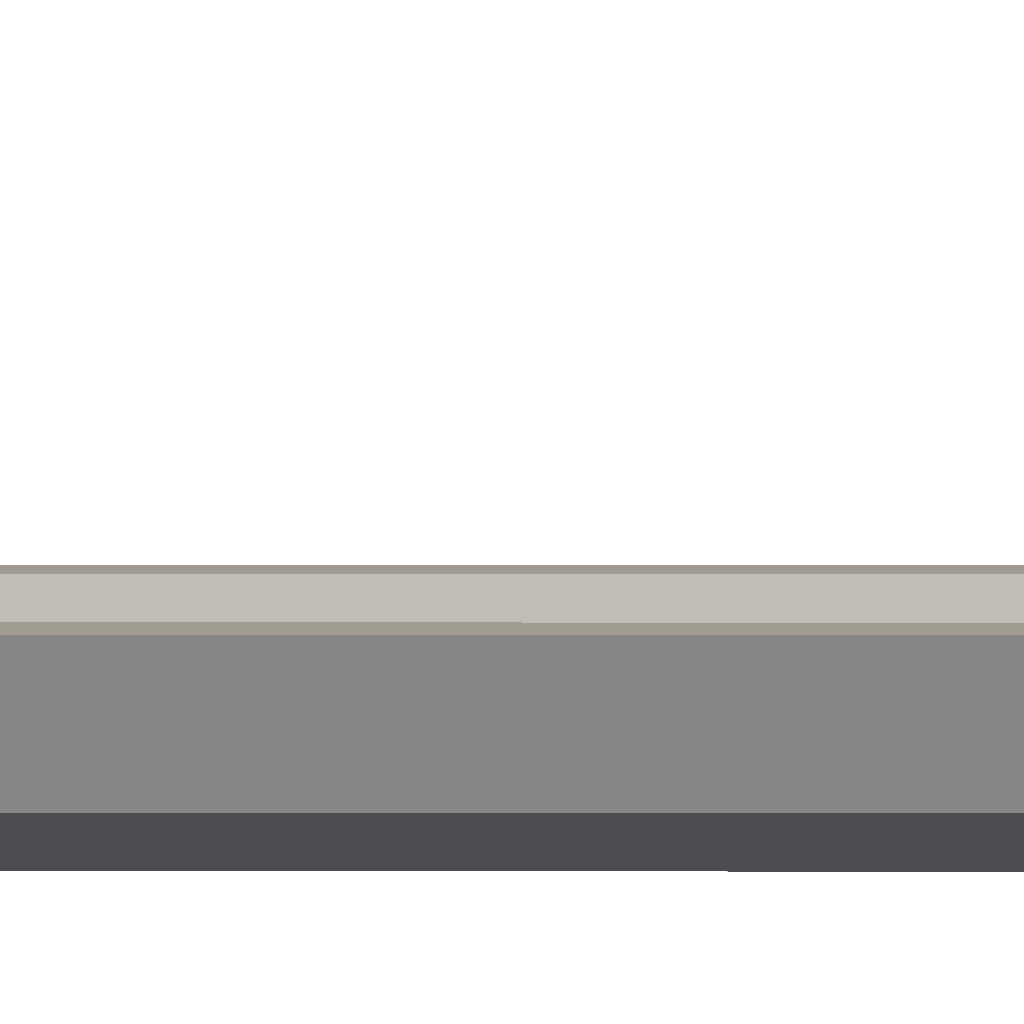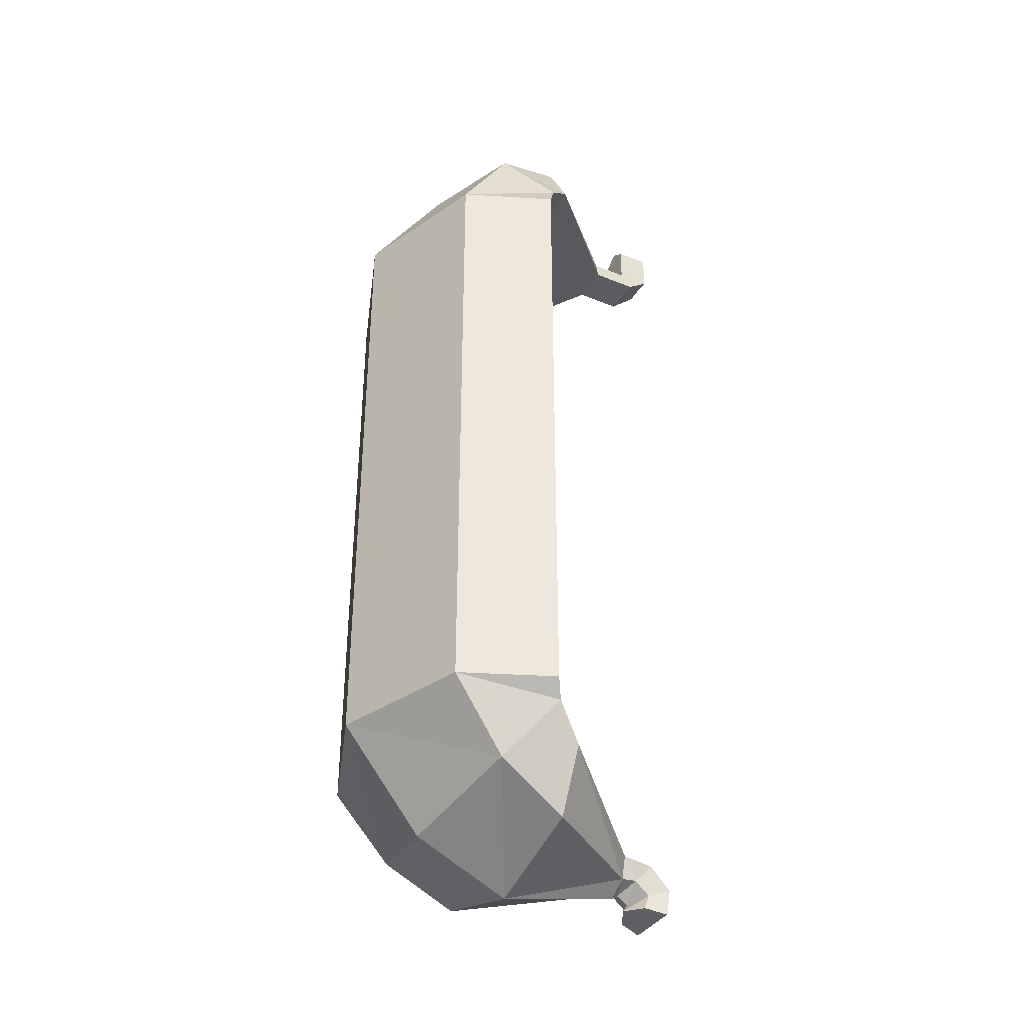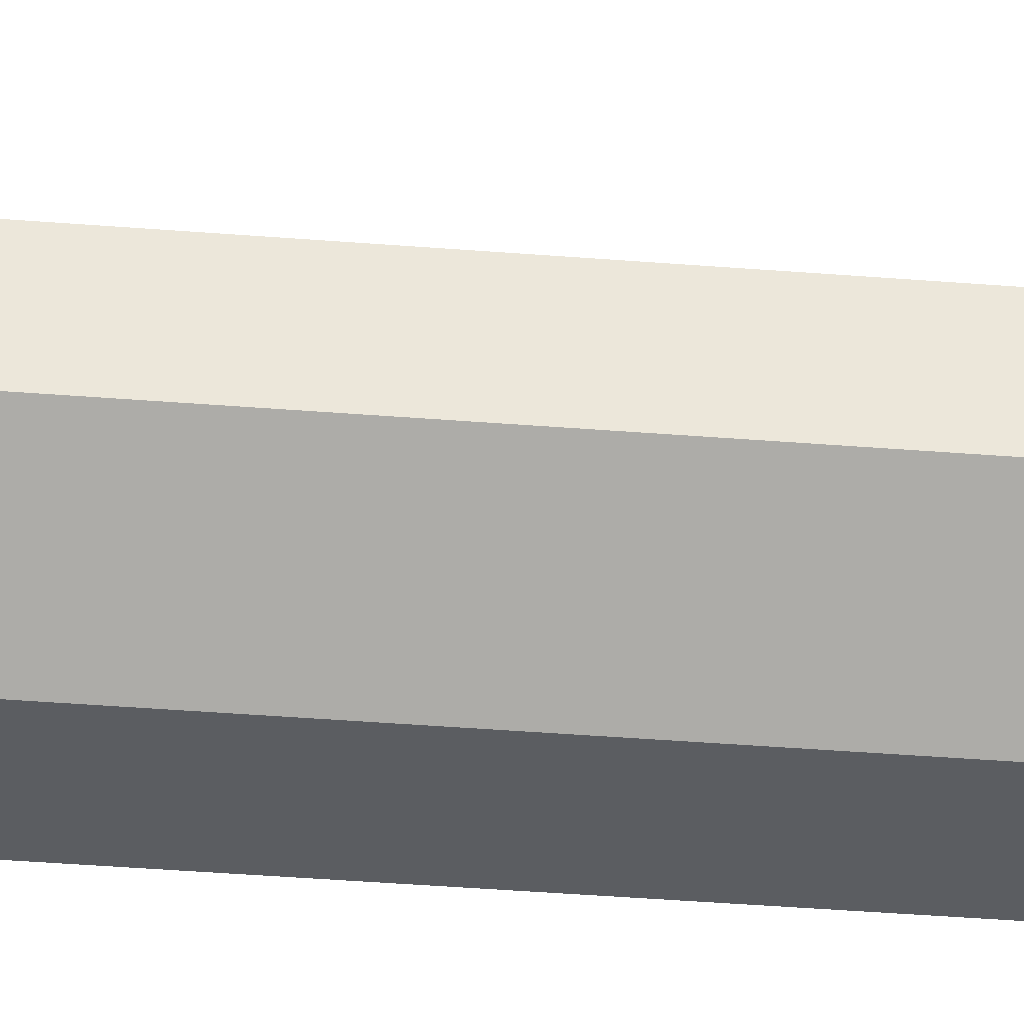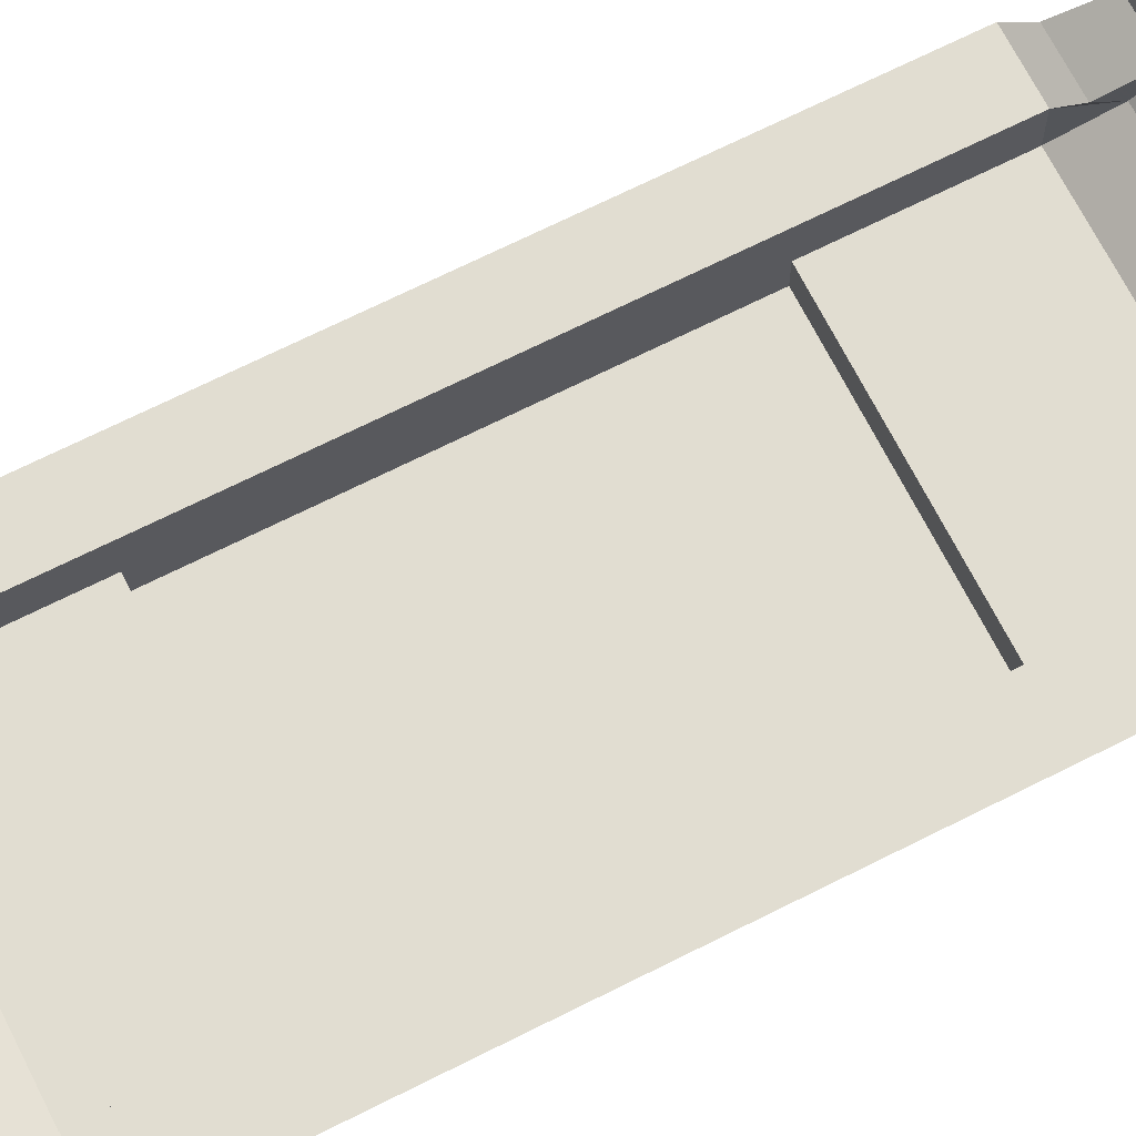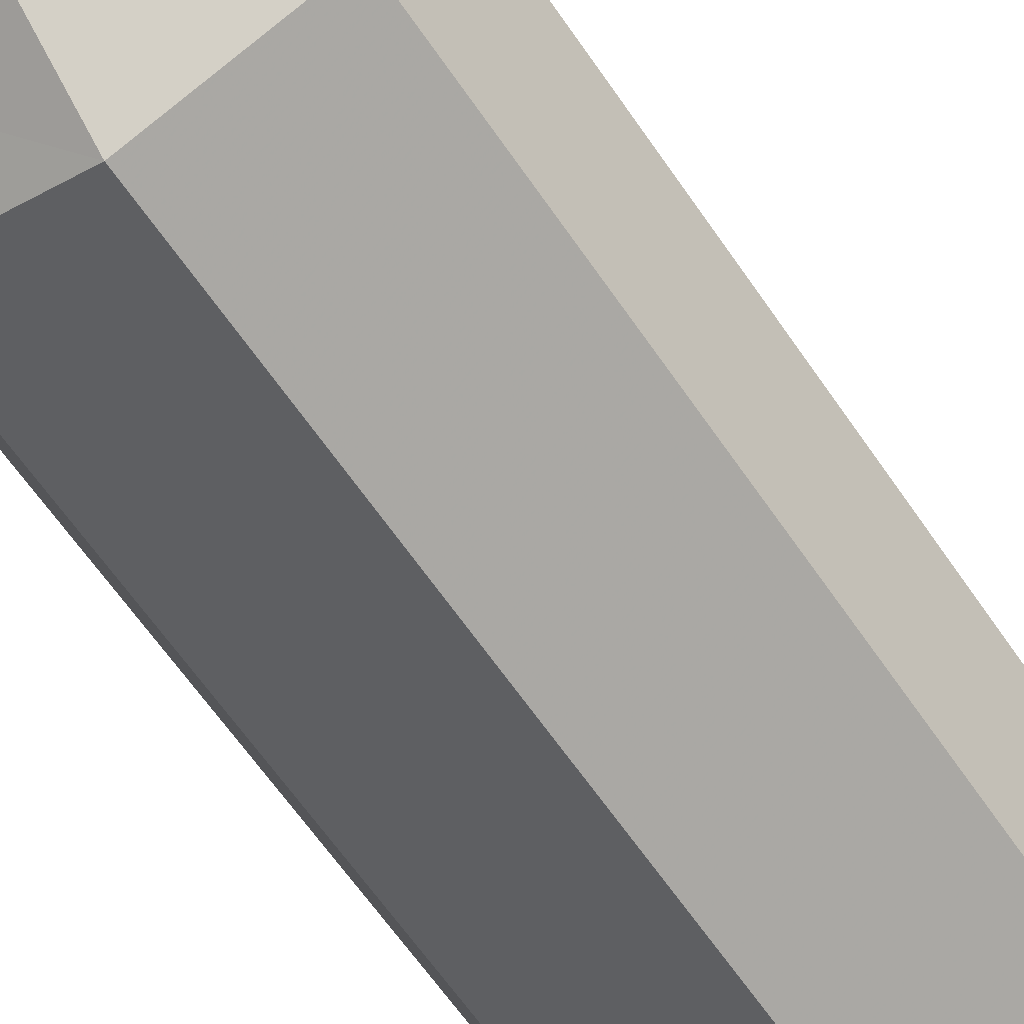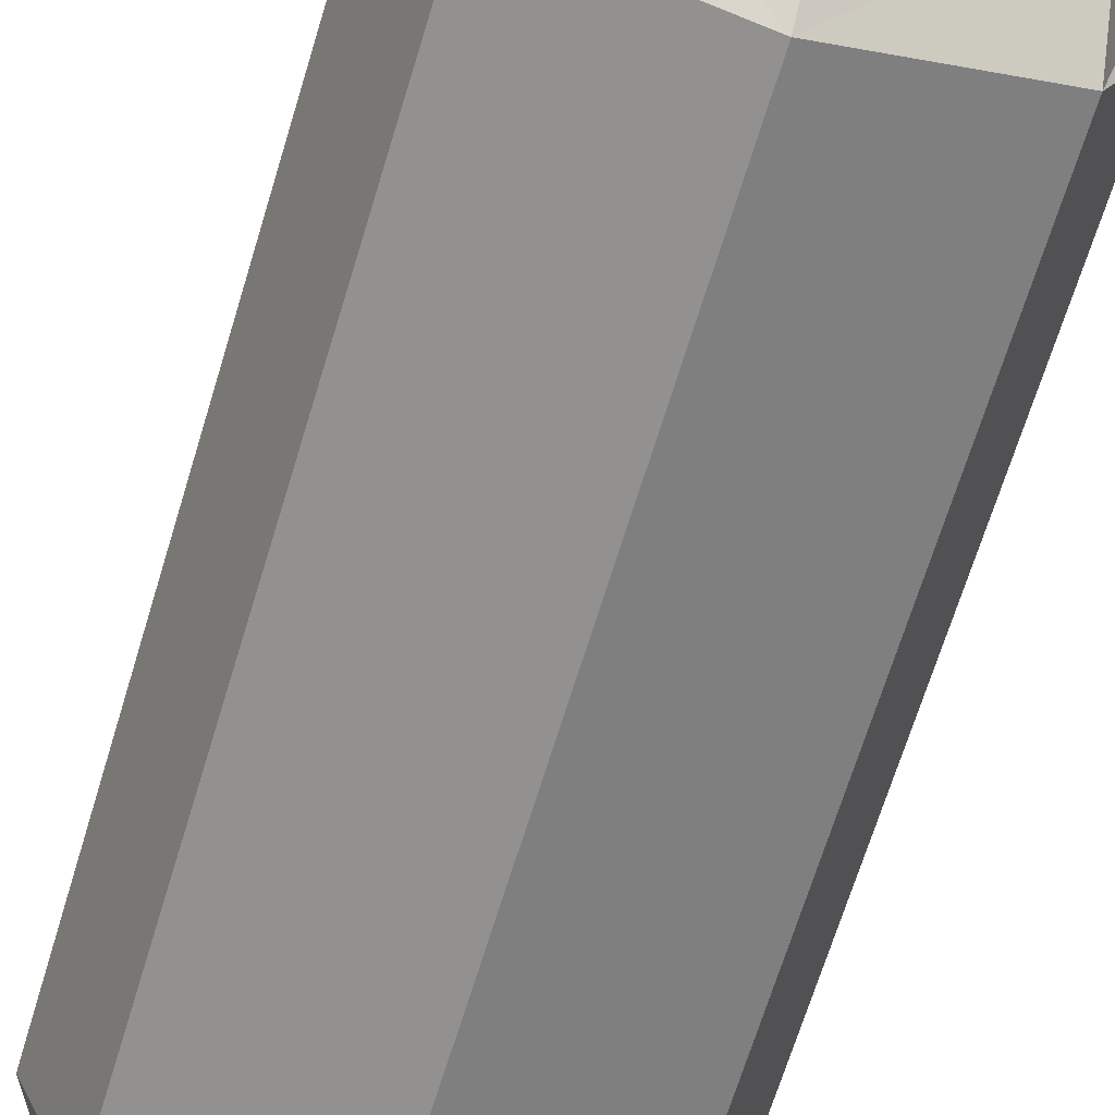
<metadata>
{"format":"obj","ext":"obj","renderer":"f3d","projection":"perspective","resolution":1024,"background":"white","views":[{"elev":4.5,"azim":-89.9,"up":"+Y"},{"elev":-36.8,"azim":62.1,"up":"+Z"},{"elev":-56.1,"azim":85.6,"up":"+Y"},{"elev":68.8,"azim":63.2,"up":"+Y"},{"elev":-64.0,"azim":34.4,"up":"+Y"},{"elev":-65.7,"azim":163.3,"up":"+Y"}]}
</metadata>
<code>
o pCube5
v -0.2329 1.747 -4.507
v -1.236 0.4671 -4.551
v -1.584 0.4671 -3.914
v -0.2986 1.747 -4.271
v -0.2986 2.239 -4.83
v 0 2.239 -4.83
v 0 1.876 -4.751
v -0.2329 2.008 -4.78
v 0 -0.6235 -1.907
v 0 -0.3209 -1.907
v -1.3 -0.3209 -1.907
v -1.3 -0.6235 -1.907
v 0 0.4671 -4.197
v 0 0.4671 -3.914
v -1.106 0.4671 -3.914
v -1.106 0.4671 -4.197
v 0 1.747 -4.271
v 0 1.747 -4.642
v 0 0.4671 -4.915
v -1.203 -0.01178 -3.803
v 0 -0.01178 -3.803
v 0 -0.5308 -4.446
v -1.345 -0.2676 -4.12
v -1.203 0.1935 -3.549
v -1.723 0.1935 -3.549
v 0 -0.3209 -3.381
v -1.3 -0.3209 -3.381
v 0 -1.386 -1.907
v -1.453 -0.8457 -1.907
v -1.453 -0.8457 -3.381
v 0 -1.386 -3.381
v -1.3 0.1003 -3.381
v -1.3 0.1003 -1.907
v -1.862 0.1003 -3.381
v -1.862 0.1003 -1.907
v -1.3 -0.6235 0
v 0 -0.6235 0
v 0 -1.386 -0
v -1.453 -0.8457 0
v -1.3 -0.3209 0
v -1.3 0.1003 0
v -1.862 0.1003 0
v 0.2329 1.747 -4.507
v 0.2986 1.747 -4.271
v 1.584 0.4671 -3.914
v 1.236 0.4671 -4.551
v 0.2986 2.239 -4.83
v 0.2329 2.008 -4.78
v 1.3 -0.6235 -1.907
v 1.3 -0.3209 -1.907
v 1.106 0.4671 -4.197
v 1.106 0.4671 -3.914
v 1.345 -0.2676 -4.12
v 1.203 -0.01178 -3.803
v 1.723 0.1935 -3.549
v 1.203 0.1935 -3.549
v 1.453 -0.8457 -3.381
v 1.453 -0.8457 -1.907
v 1.3 -0.3209 -3.381
v 1.862 0.1003 -3.381
v 1.862 0.1003 -1.907
v 1.3 0.1003 -1.907
v 1.3 0.1003 -3.381
v 1.3 -0.6235 0
v 1.453 -0.8457 0
v 1.862 0.1003 0
v 1.3 -0.3209 0
v 1.3 0.1003 0
v -0.1695 1.747 4.486
v -0.2174 1.747 4.274
v -1.584 0.4671 3.914
v -1.236 0.4671 4.551
v -0.2174 2.238 4.274
v -0.1695 2.499 4.486
v 0 2.499 4.491
v 0 2.238 4.274
v 0 -0.6235 1.907
v -1.3 -0.6235 1.907
v -1.3 -0.3209 1.907
v 0 -0.3209 1.907
v 0 0.4671 4.197
v -1.106 0.4671 4.197
v -1.106 0.4671 3.914
v 0 0.4671 3.914
v 0 1.747 4.274
v 0 0.4671 4.915
v 0 1.747 4.608
v -1.345 -0.2576 4.334
v 0 -0.5339 4.7
v 0 0.01095 3.978
v -1.203 0.01095 3.978
v -1.723 0.2265 3.692
v -1.203 0.2265 3.692
v 0 -1.386 1.907
v 0 -1.386 3.381
v -1.453 -0.8457 3.381
v -1.453 -0.8457 1.907
v 0 -0.3209 3.381
v -1.3 -0.3209 3.381
v -1.862 0.1003 3.381
v -1.862 0.1003 1.907
v -1.3 0.1003 1.907
v -1.3 0.1003 3.381
v 0.1695 1.747 4.486
v 1.236 0.4671 4.551
v 1.584 0.4671 3.914
v 0.2174 1.747 4.274
v 0.2174 2.238 4.274
v 0.1695 2.499 4.486
v 1.3 -0.3209 1.907
v 1.3 -0.6235 1.907
v 1.106 0.4671 3.914
v 1.106 0.4671 4.197
v 1.203 0.01095 3.978
v 1.345 -0.2576 4.334
v 1.203 0.2265 3.692
v 1.723 0.2265 3.692
v 1.3 -0.3209 3.381
v 1.453 -0.8457 1.907
v 1.453 -0.8457 3.381
v 1.3 0.1003 3.381
v 1.3 0.1003 1.907
v 1.862 0.1003 3.381
v 1.862 0.1003 1.907
v -0.1695 2.145 4.486
v -0.2174 2.053 4.274
v 0 2.145 4.608
v 0 2.053 4.274
v 0.2174 2.053 4.274
v 0.1695 2.145 4.486
v 0 2.145 5.003
v 0.182 2.145 4.882
v 0.182 2.499 4.882
v 0 2.499 5.003
v -0.182 2.145 4.882
v -0.182 2.499 4.882
v 0 2.071 -4.322
v -0.2986 2.071 -4.322
v -0.2329 1.908 -4.493
v 0 1.815 -4.591
v 0.2329 1.908 -4.493
v 0.2986 2.071 -4.322
v 0 2.284 -4.555
v -0.2986 2.284 -4.555
v -0.2329 2.061 -4.63
v 0 1.932 -4.672
v 0.2329 2.061 -4.63
v 0.2986 2.284 -4.555
f 1 2 3 4
f 5 6 7 8
f 9 10 11 12
f 13 14 15 16
f 1 18 19 2
f 26 27 11 10
f 9 12 36 37
f 43 44 45 46
f 47 48 7 6
f 9 49 50 10
f 13 51 52 14
f 43 46 19 18
f 26 10 50 59
f 9 37 64 49
f 69 70 71 72
f 73 74 75 76
f 77 78 79 80
f 81 82 83 84
f 69 72 86 87
f 98 80 79 99
f 77 37 36 78
f 104 105 106 107
f 108 76 75 109
f 77 80 110 111
f 81 84 112 113
f 104 87 86 105
f 98 118 110 80
f 77 111 64 37
f 69 87 127 125
f 87 104 130 127
f 131 132 133 134
f 135 131 134 136
f 130 109 133 132
f 74 125 135 136
f 18 1 139 140
f 1 4 138 139
f 44 43 141 142
f 43 18 140 141
f 140 139 145 146
f 139 138 144 145
f 142 141 147 148
f 141 140 146 147
f 146 145 8 7
f 145 144 5 8
f 148 147 48 47
f 147 146 7 48
f 13 16 20 21
f 22 23 2 19
f 16 15 24 20
f 15 3 25 24
f 23 25 3 2
f 28 29 30 31
f 27 32 33 11
f 32 34 35 33
f 29 35 34 30
f 38 39 29 28
f 12 11 40 36
f 11 33 41 40
f 33 35 42 41
f 39 42 35 29
f 53 22 19 46
f 13 21 54 51
f 55 53 46 45
f 51 54 56 52
f 52 56 55 45
f 28 31 57 58
f 58 57 60 61
f 59 50 62 63
f 63 62 61 60
f 38 28 58 65
f 65 58 61 66
f 49 64 67 50
f 50 67 68 62
f 62 68 66 61
f 88 89 86 72
f 81 90 91 82
f 92 88 72 71
f 82 91 93 83
f 83 93 92 71
f 94 95 96 97
f 97 96 100 101
f 99 79 102 103
f 103 102 101 100
f 38 94 97 39
f 39 97 101 42
f 78 36 40 79
f 79 40 41 102
f 102 41 42 101
f 81 113 114 90
f 89 115 105 86
f 113 112 116 114
f 112 106 117 116
f 115 117 106 105
f 94 119 120 95
f 118 121 122 110
f 121 123 124 122
f 119 124 123 120
f 38 65 119 94
f 111 110 67 64
f 110 122 68 67
f 122 124 66 68
f 65 66 124 119
f 30 34 25 23
f 24 25 34 32
f 20 24 32 27
f 21 20 27 26
f 54 21 26 59
f 56 54 59 63
f 55 56 63 60
f 57 53 55 60
f 31 22 53 57
f 31 30 23 22
f 96 88 92 100
f 95 89 88 96
f 95 120 115 89
f 120 123 117 115
f 116 117 123 121
f 114 116 121 118
f 90 114 118 98
f 91 90 98 99
f 93 91 99 103
f 92 93 103 100
f 70 69 125 126
f 85 70 126 128
f 107 85 128 129
f 104 107 129 130
f 126 125 74 73
f 128 126 73 76
f 129 128 76 108
f 130 129 108 109
f 127 130 132 131
f 109 75 134 133
f 125 127 131 135
f 75 74 136 134
f 4 17 137 138
f 17 44 142 137
f 138 137 143 144
f 137 142 148 143
f 144 143 6 5
f 143 148 47 6
f 14 52 45 44 17
f 107 106 112 84 85
f 84 83 71 70 85
f 14 17 4 3 15

</code>
